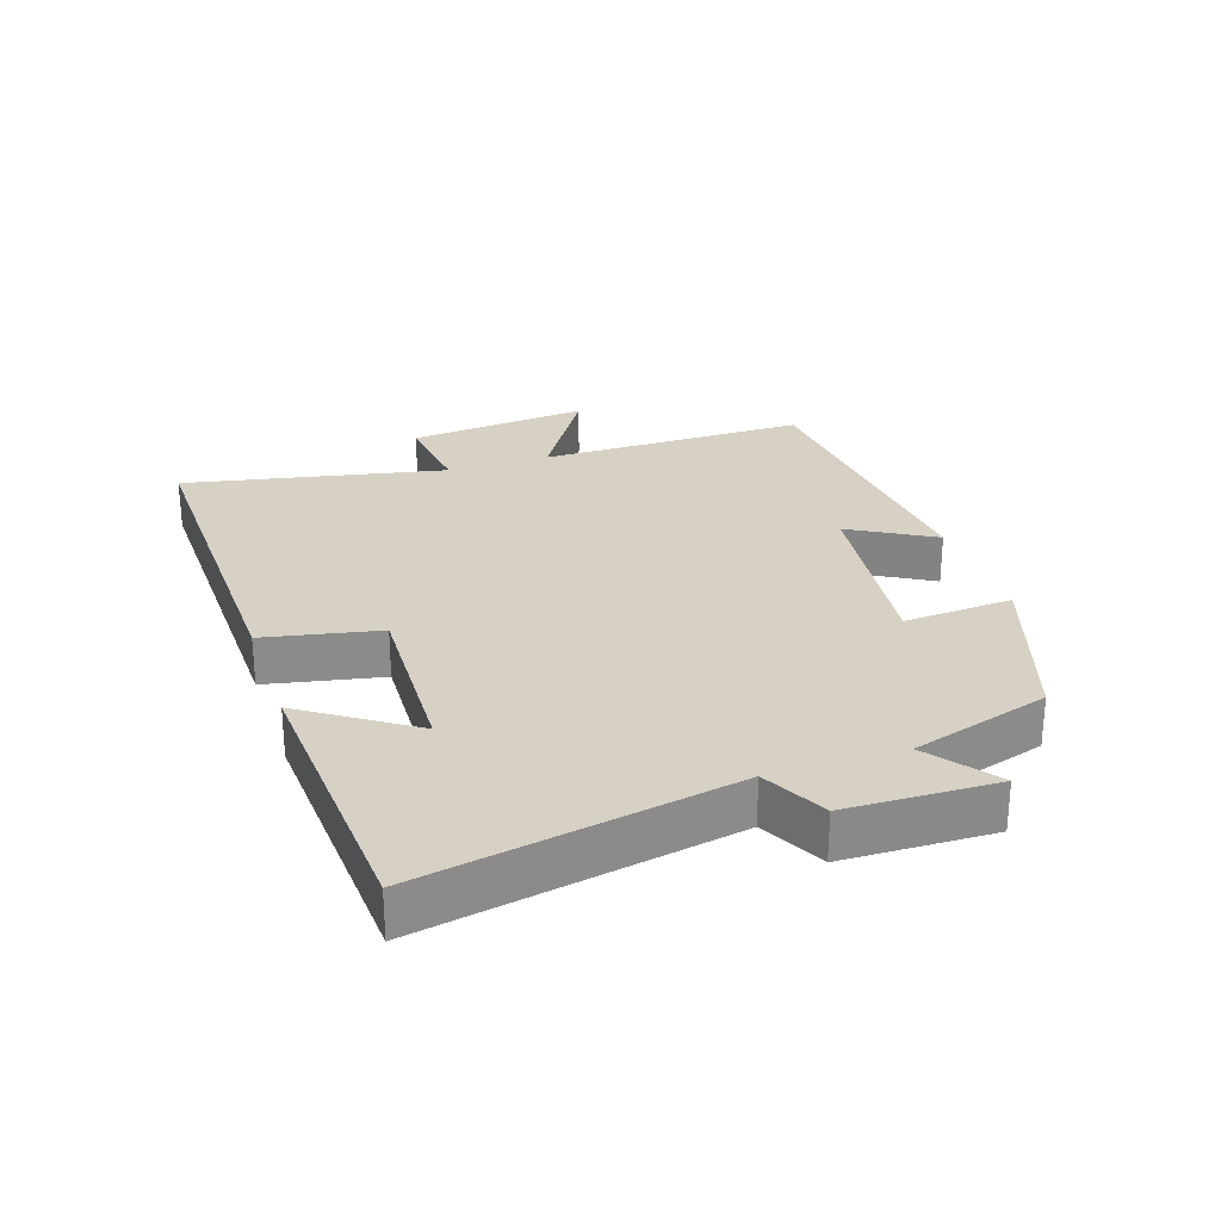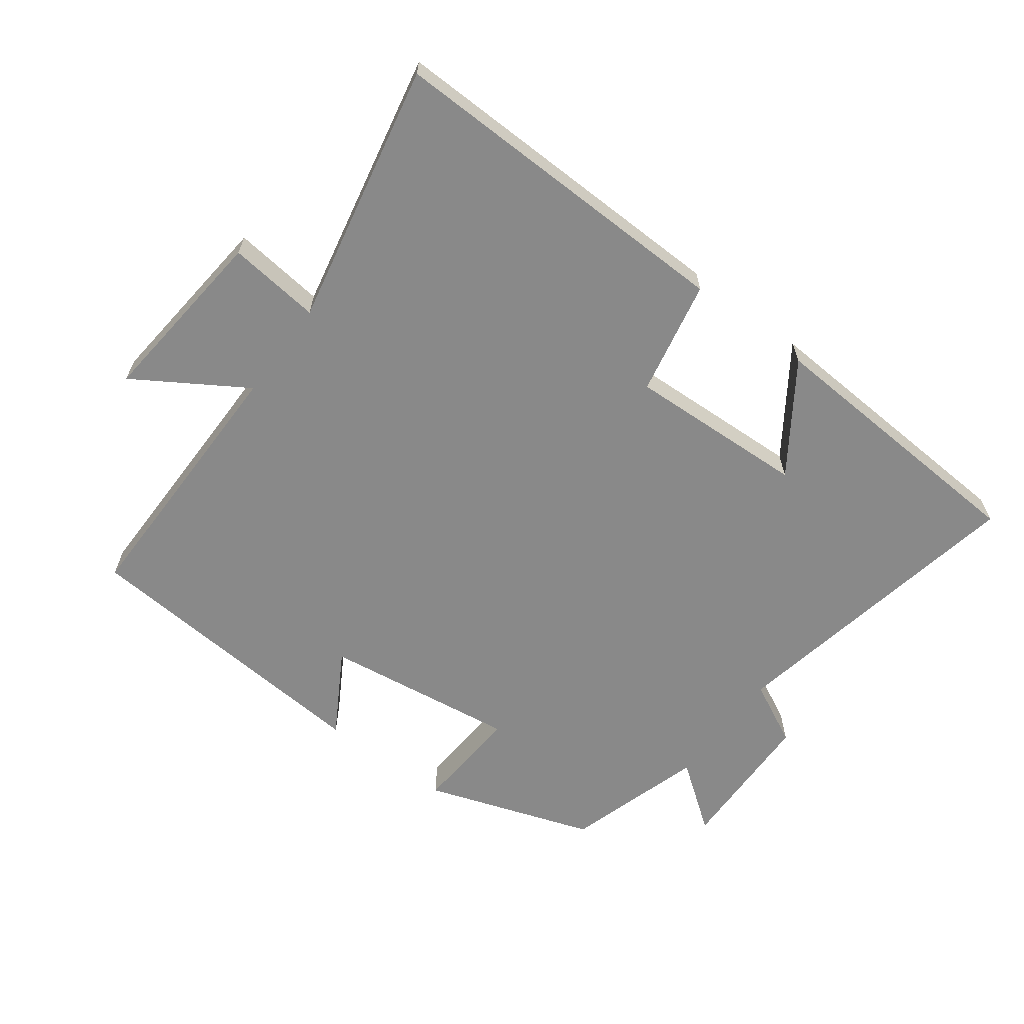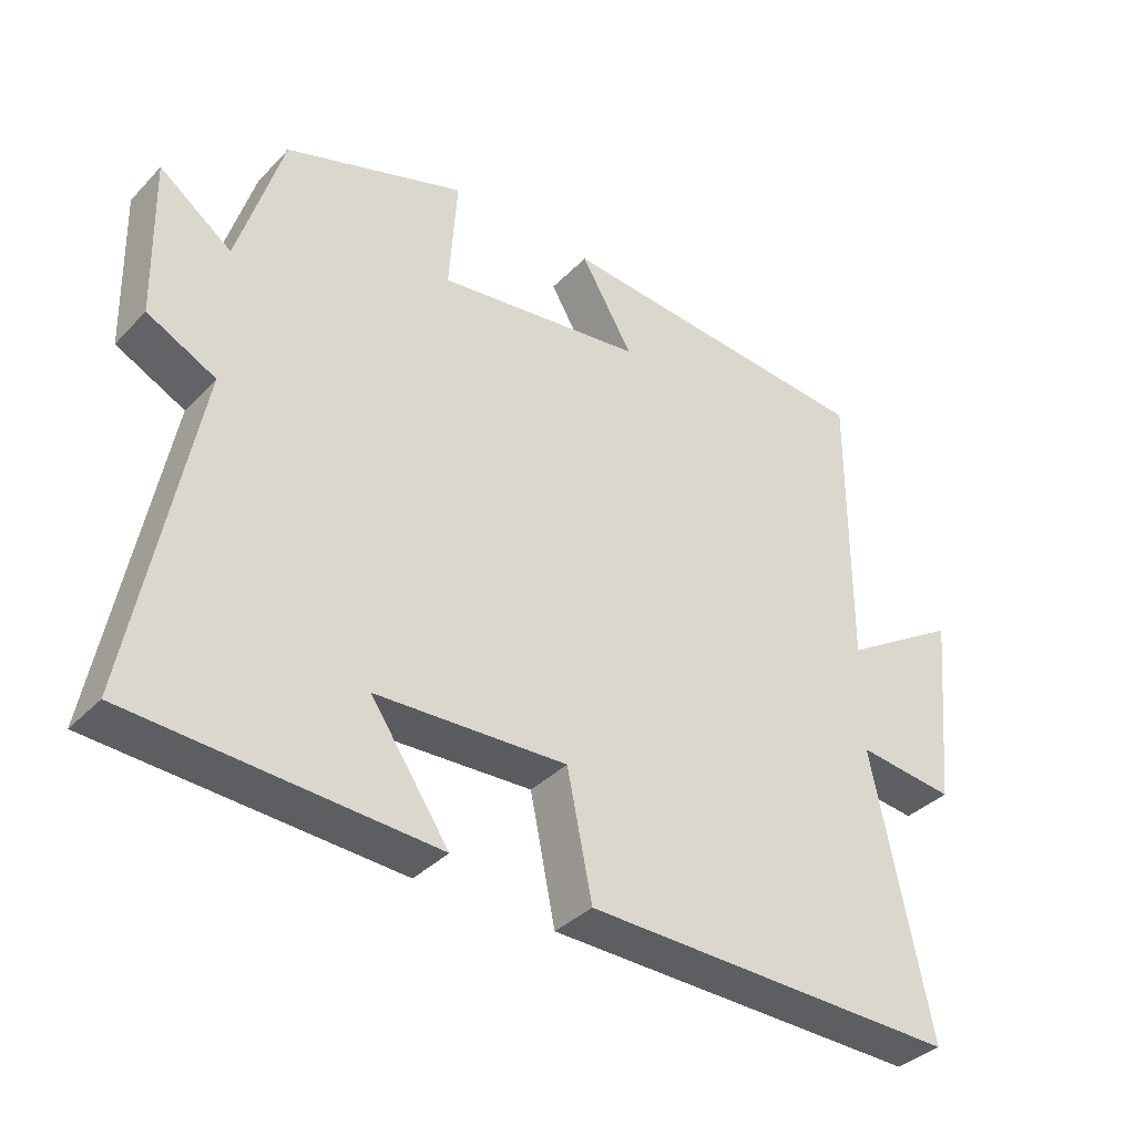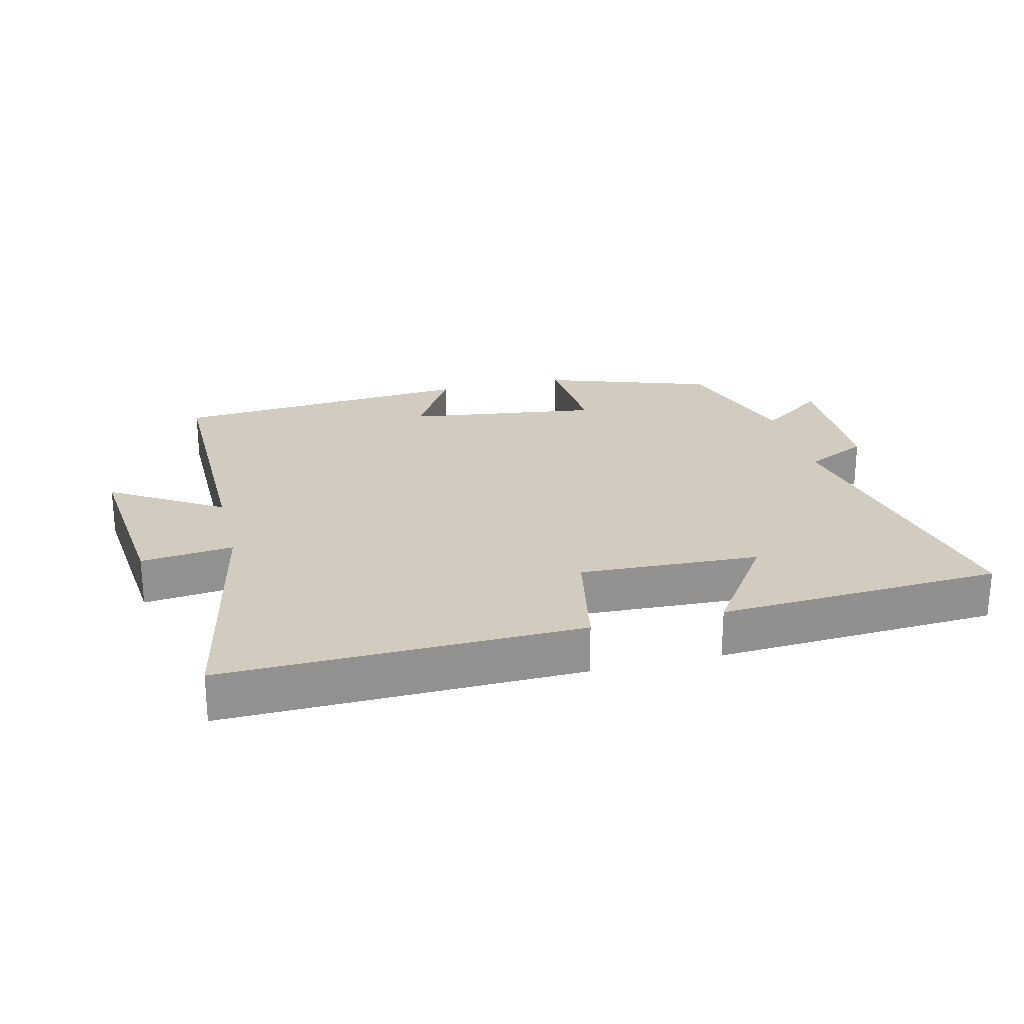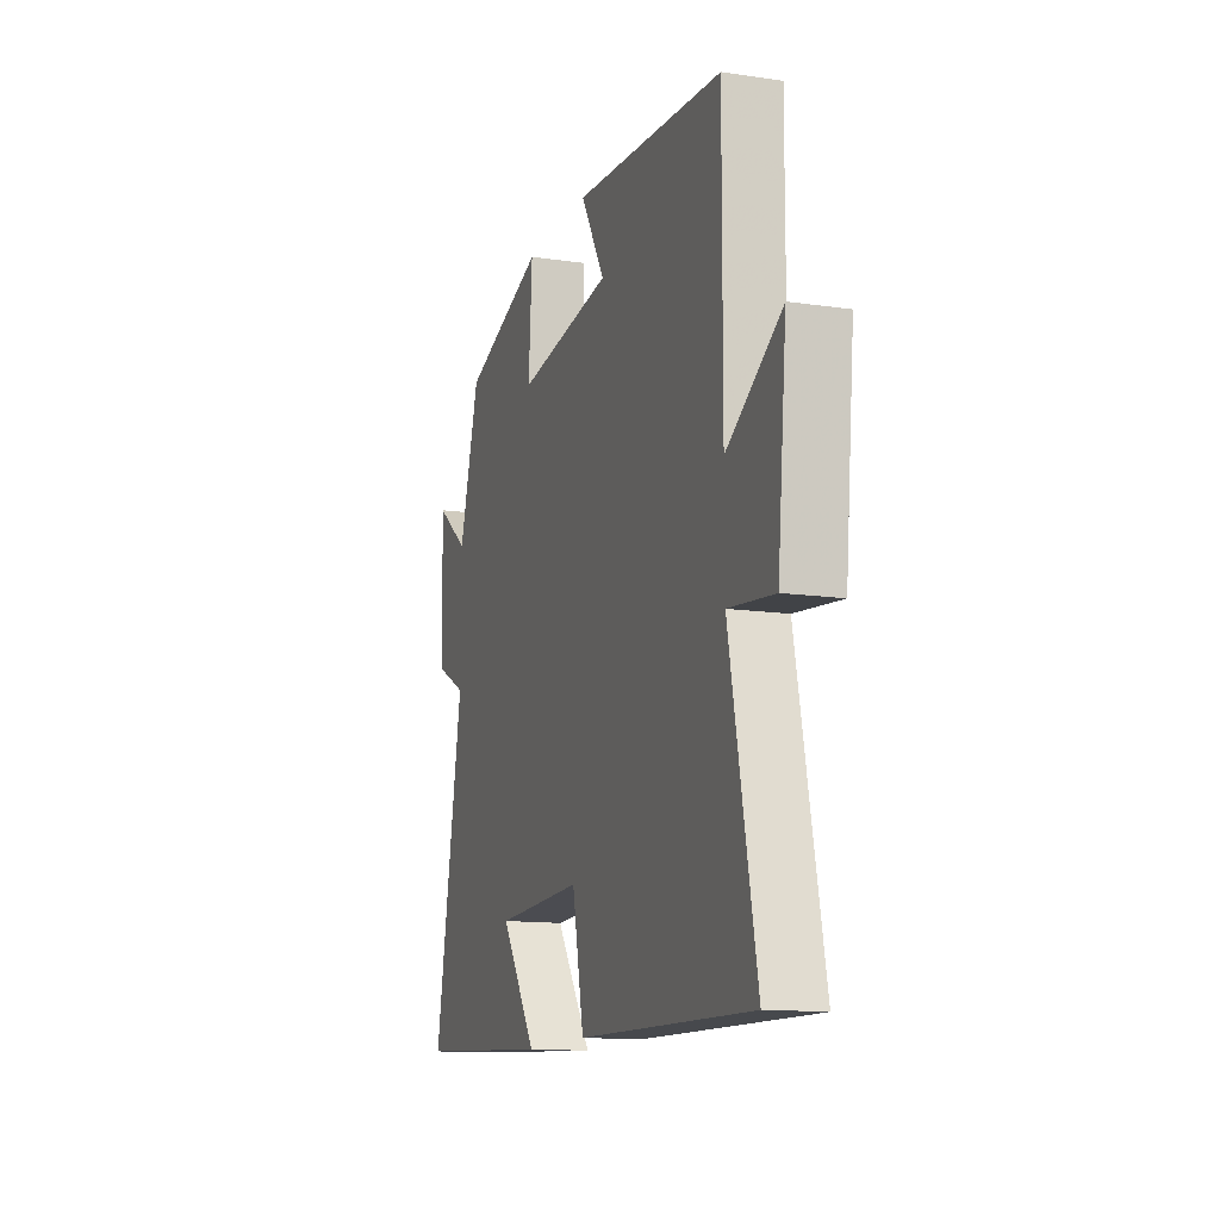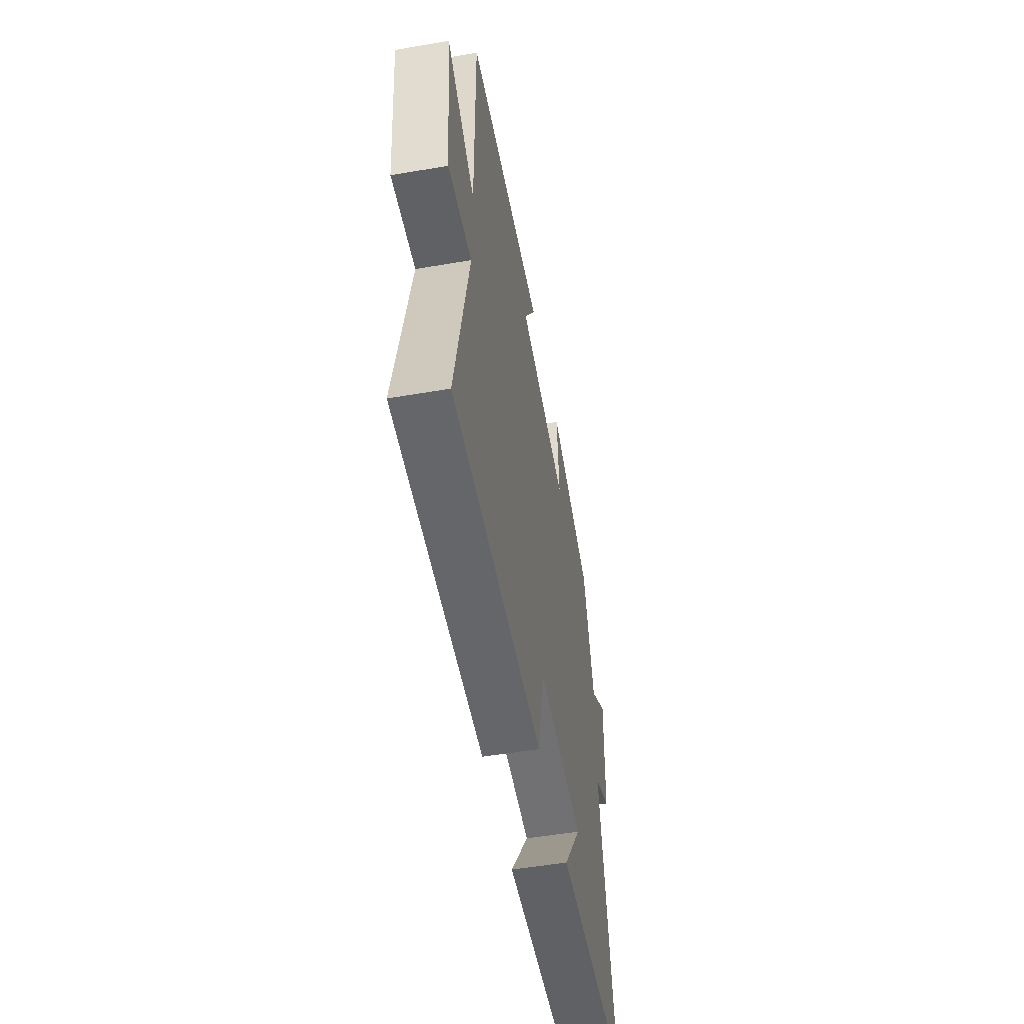
<metadata>
{"format":"obj","ext":"obj","renderer":"f3d","projection":"perspective","resolution":1024,"background":"white","views":[{"elev":26.7,"azim":-108.6,"up":"+Y"},{"elev":-63.0,"azim":143.3,"up":"+Y"},{"elev":-36.7,"azim":-37.7,"up":"+Z"},{"elev":23.8,"azim":166.1,"up":"+Y"},{"elev":-13.1,"azim":71.6,"up":"+Z"},{"elev":-52.9,"azim":100.4,"up":"+Z"}]}
</metadata>
<code>
v -0.436 0.07 0.412
v -0.177 0.07 0.5
v -0.188 0.07 0.332
v 0.11 0.07 0.372
v 0.035 0.07 0.5
v 0.502 0.07 0.462
v 0.5 0.07 0.048
v 0.669 0.07 0.154
v 0.641 0.07 -0.126
v 0.5 0.07 -0.11
v 0.582 0.07 -0.511
v 0.041 0.07 -0.5
v 0.005 0.07 -0.324
v -0.269 0.07 -0.336
v -0.157 0.07 -0.5
v -0.589 0.07 -0.475
v -0.5 0.07 -0.001
v -0.598 0.07 0.048
v -0.604 0.07 0.276
v -0.5 0.07 0.199
v -0.436 0 0.412
v -0.177 0 0.5
v -0.188 0 0.332
v 0.11 0 0.372
v 0.035 0 0.5
v 0.502 0 0.462
v 0.5 0 0.048
v 0.669 0 0.154
v 0.641 0 -0.126
v 0.5 0 -0.11
v 0.582 0 -0.511
v 0.041 0 -0.5
v 0.005 0 -0.324
v -0.269 0 -0.336
v -0.157 0 -0.5
v -0.589 0 -0.475
v -0.5 0 -0.001
v -0.598 0 0.048
v -0.604 0 0.276
v -0.5 0 0.199
f 17 18 19 20
f 1 2 3
f 20 1 3
f 17 20 3
f 14 15 16 17
f 17 3 4
f 14 17 4
f 13 14 4
f 12 13 4
f 11 12 4
f 10 11 4
f 7 8 9 10
f 7 10 4 5
f 5 6 7
f 40 39 38 37
f 23 22 21
f 23 21 40
f 23 40 37
f 37 36 35 34
f 24 23 37
f 24 37 34
f 24 34 33
f 24 33 32
f 24 32 31
f 24 31 30
f 30 29 28 27
f 25 24 30 27
f 27 26 25
f 1 21 22 2
f 2 22 23 3
f 3 23 24 4
f 4 24 25 5
f 5 25 26 6
f 6 26 27 7
f 7 27 28 8
f 8 28 29 9
f 9 29 30 10
f 10 30 31 11
f 11 31 32 12
f 12 32 33 13
f 13 33 34 14
f 14 34 35 15
f 15 35 36 16
f 16 36 37 17
f 17 37 38 18
f 18 38 39 19
f 19 39 40 20
f 20 40 21 1

</code>
